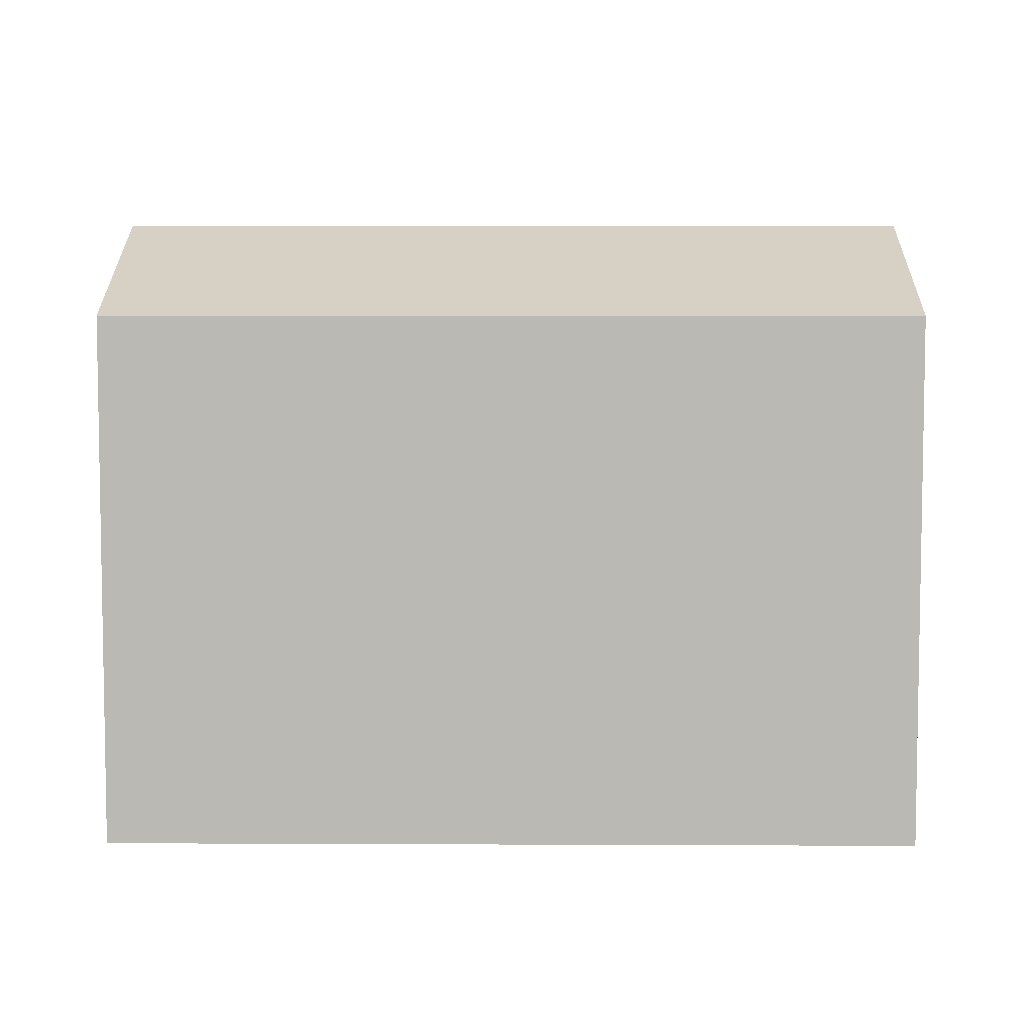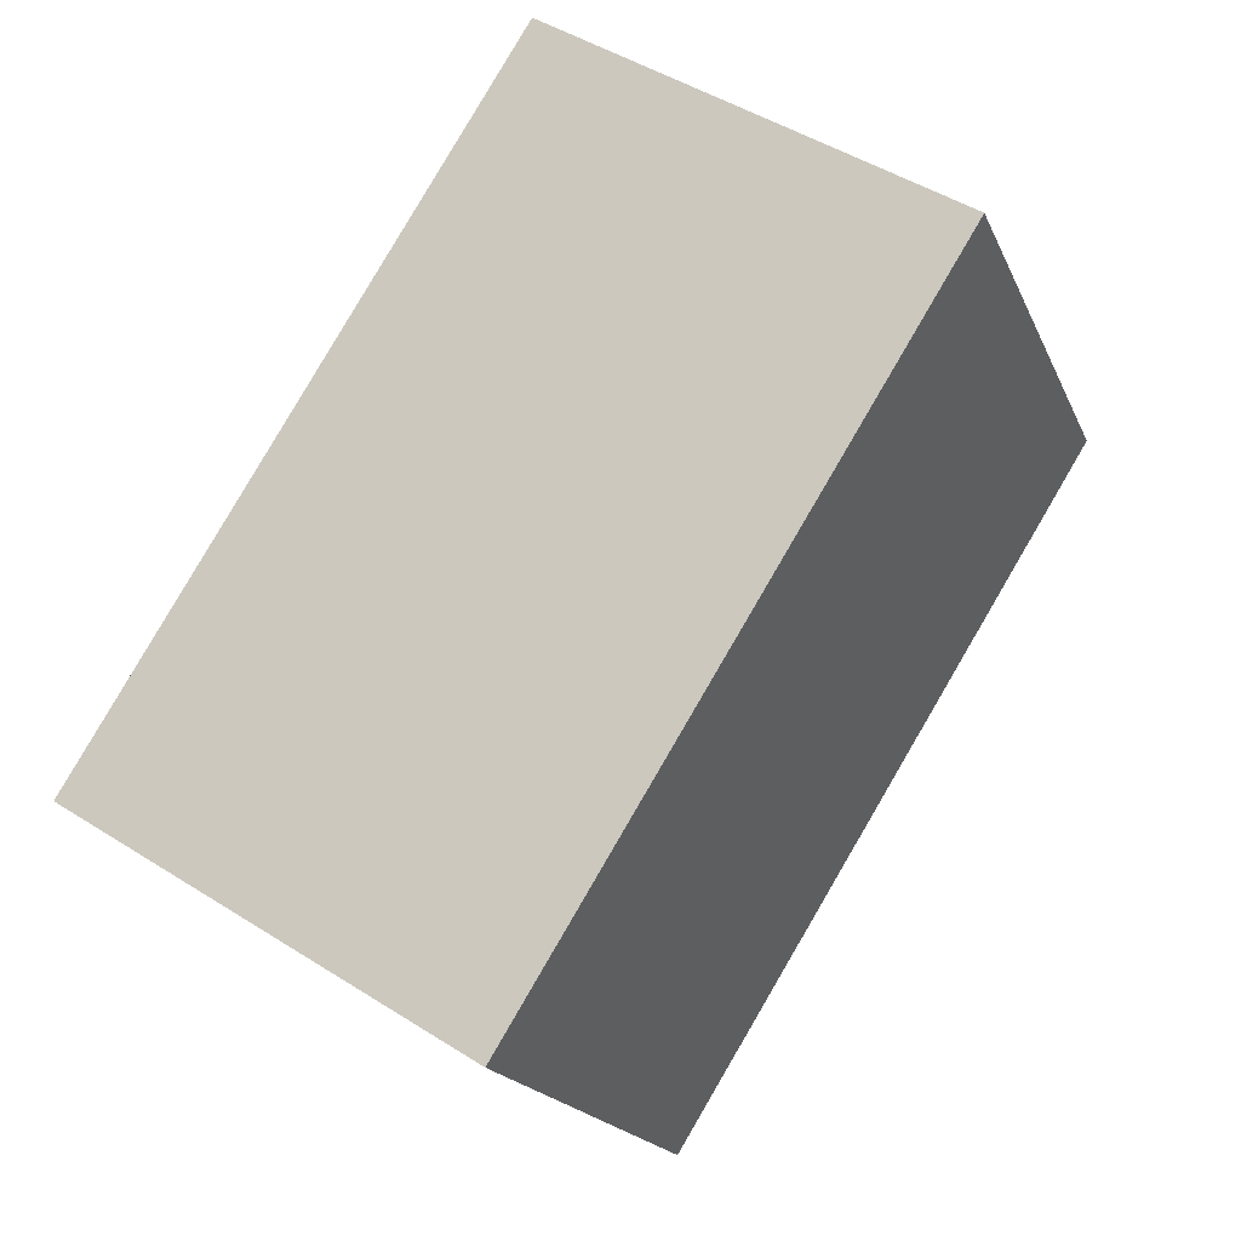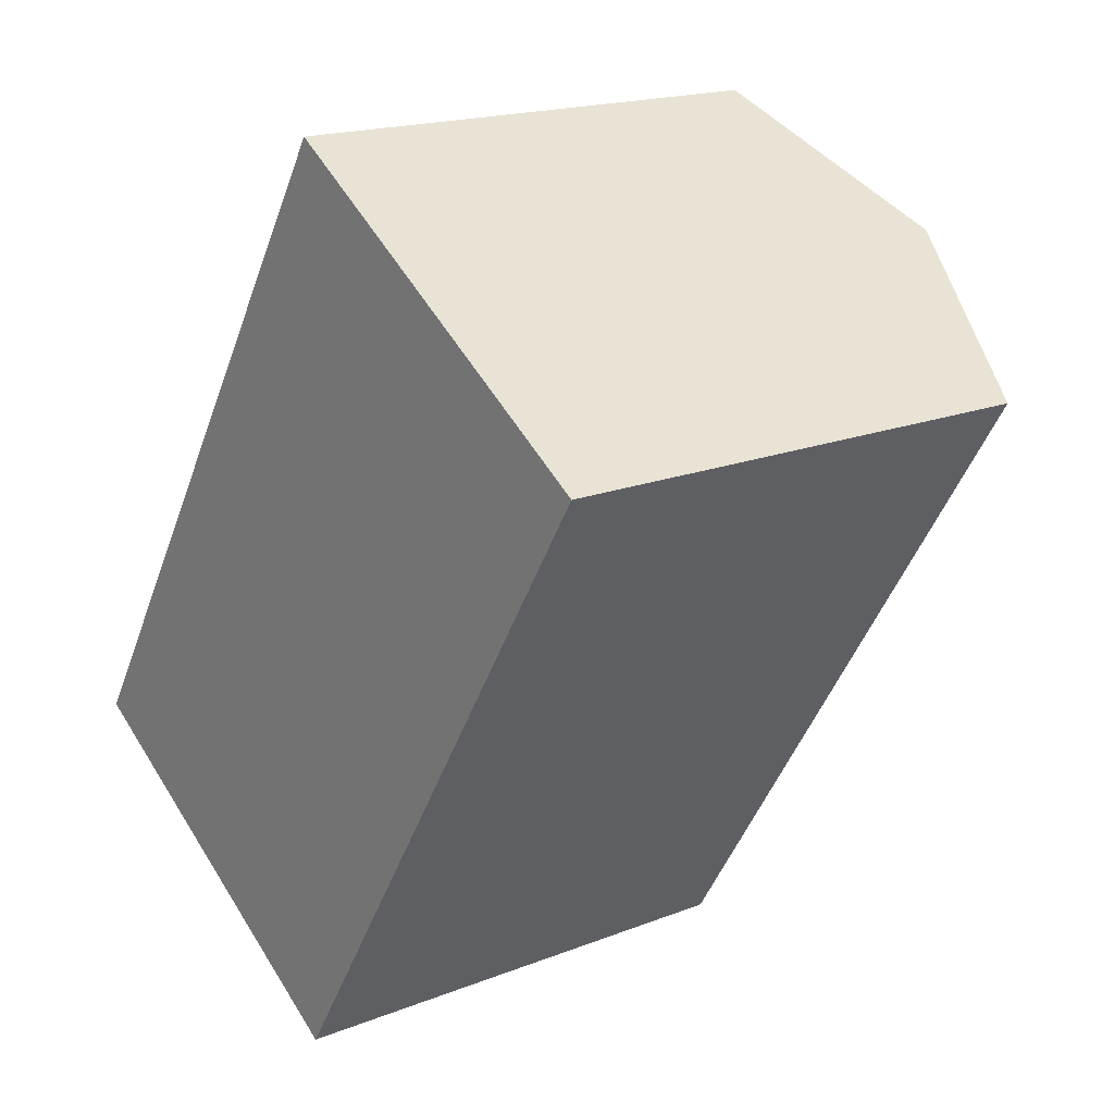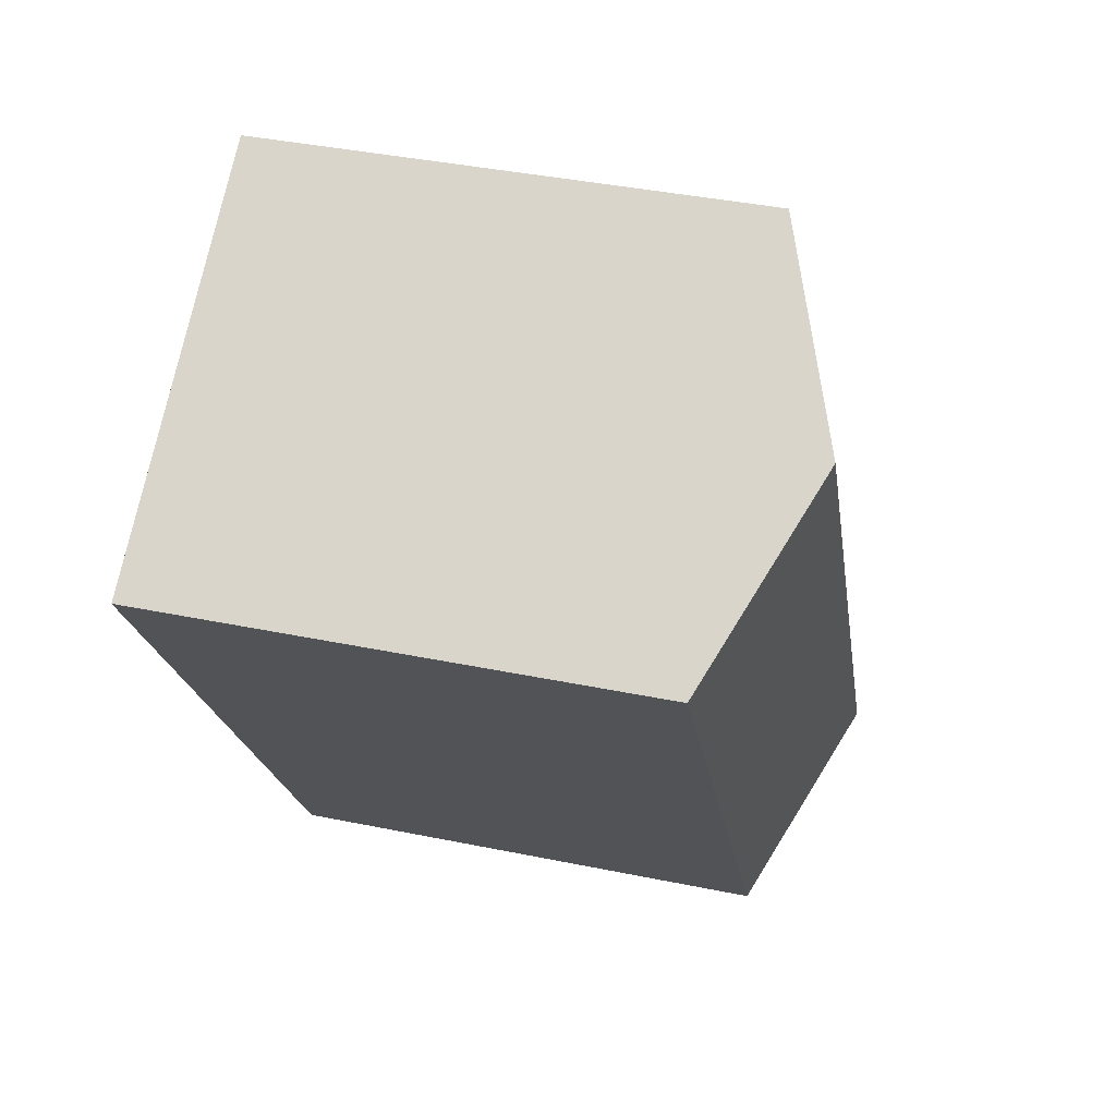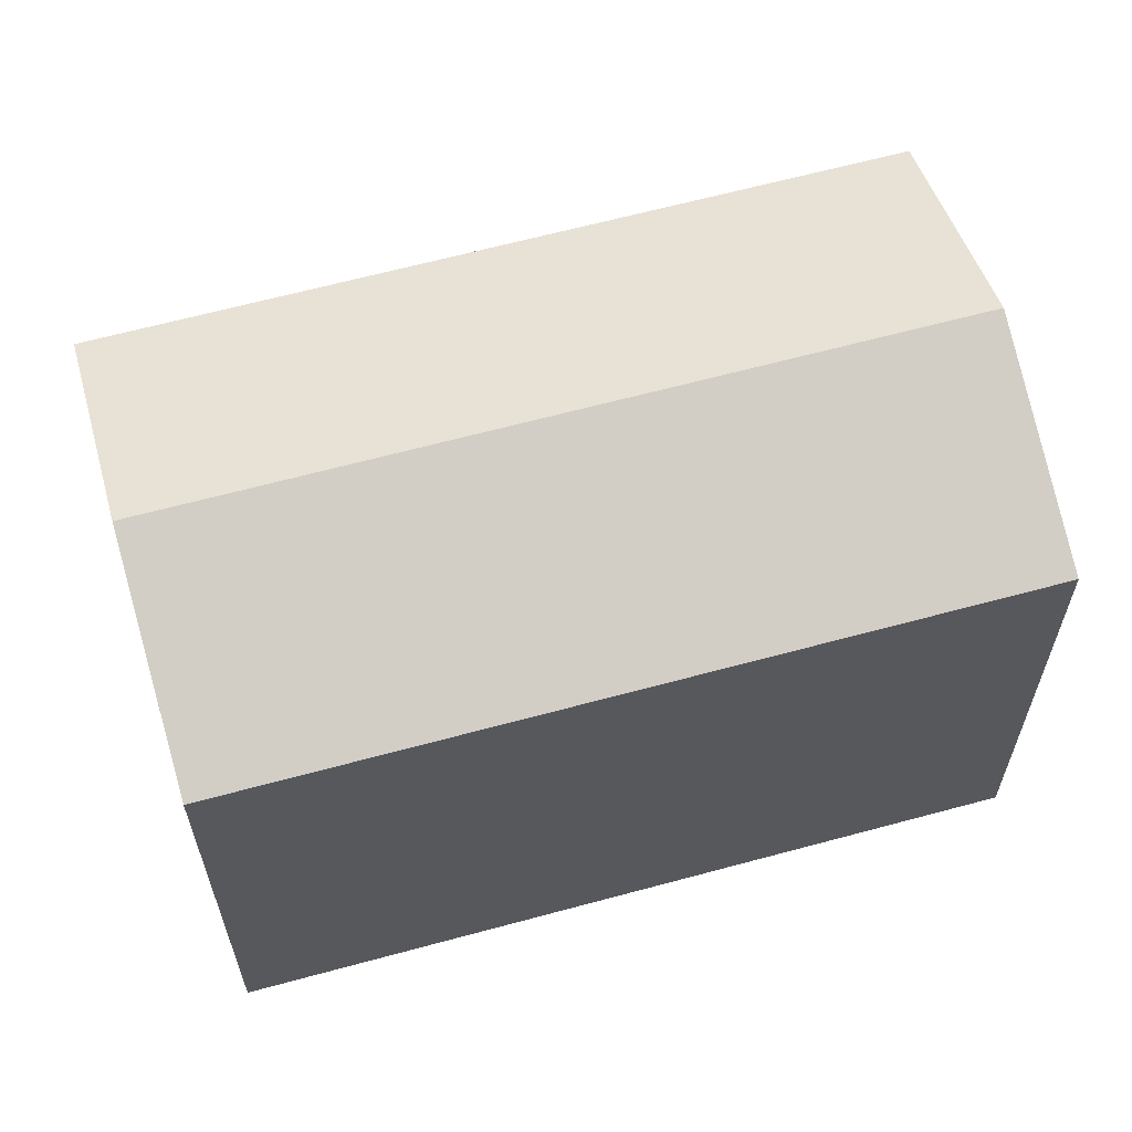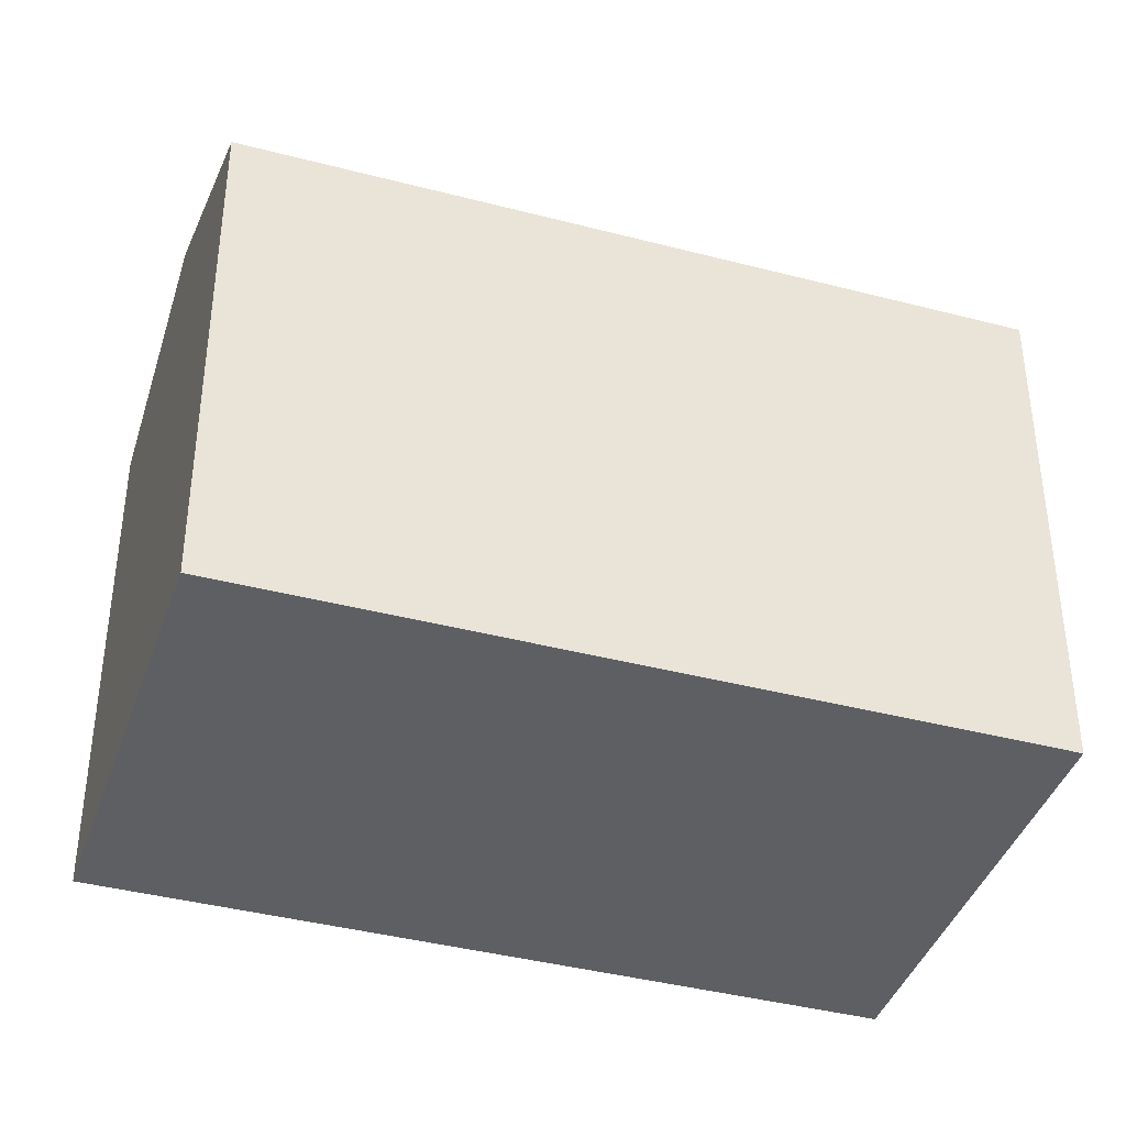
<metadata>
{"format":"obj","ext":"obj","renderer":"f3d","projection":"perspective","resolution":1024,"background":"white","views":[{"elev":6.8,"azim":122.8,"up":"+Y"},{"elev":-18.4,"azim":17.9,"up":"+Z"},{"elev":17.8,"azim":52.2,"up":"+Z"},{"elev":39.5,"azim":104.4,"up":"+Z"},{"elev":63.8,"azim":106.7,"up":"+Y"},{"elev":-40.3,"azim":104.2,"up":"+Y"}]}
</metadata>
<code>
v  5.146 15.73 -3.221
v  14.91 13.54 0.939
v  10.29 13.54 -6.441
v  16.18 15.73 14.41
v  17.21 13.54 4.613
v  21.3 13.54 11.14
v  20.57 13.85 11.61
v  0 13.54 8.29e-16
v  11.06 13.54 17.67
v  10.29 3.944e-16 -6.441
v  0 0 0
v  5.146 1.972e-16 -3.221
v  11.06 -1.082e-15 17.67
v  21.3 -6.824e-16 11.14
v  16.18 -8.823e-16 14.41
v  20.57 -7.109e-16 11.61
v  17.21 -2.825e-16 4.613
v  14.91 -5.75e-17 0.939
g defaultobject
f 1 2 3
f 2 1 4
f 2 4 5
f 5 4 6
f 6 4 7
f 8 4 1
f 4 8 9
f 10 1 3
f 1 10 8
f 8 10 11
f 11 10 12
f 11 9 8
f 9 11 13
f 13 4 9
f 4 13 7
f 7 13 6
f 6 13 14
f 14 13 15
f 14 15 16
f 14 5 6
f 5 14 2
f 2 14 3
f 3 14 17
f 3 17 18
f 3 18 10
f 11 15 13
f 15 11 16
f 16 11 14
f 14 11 17
f 17 11 18
f 18 11 10
f 10 11 12

</code>
